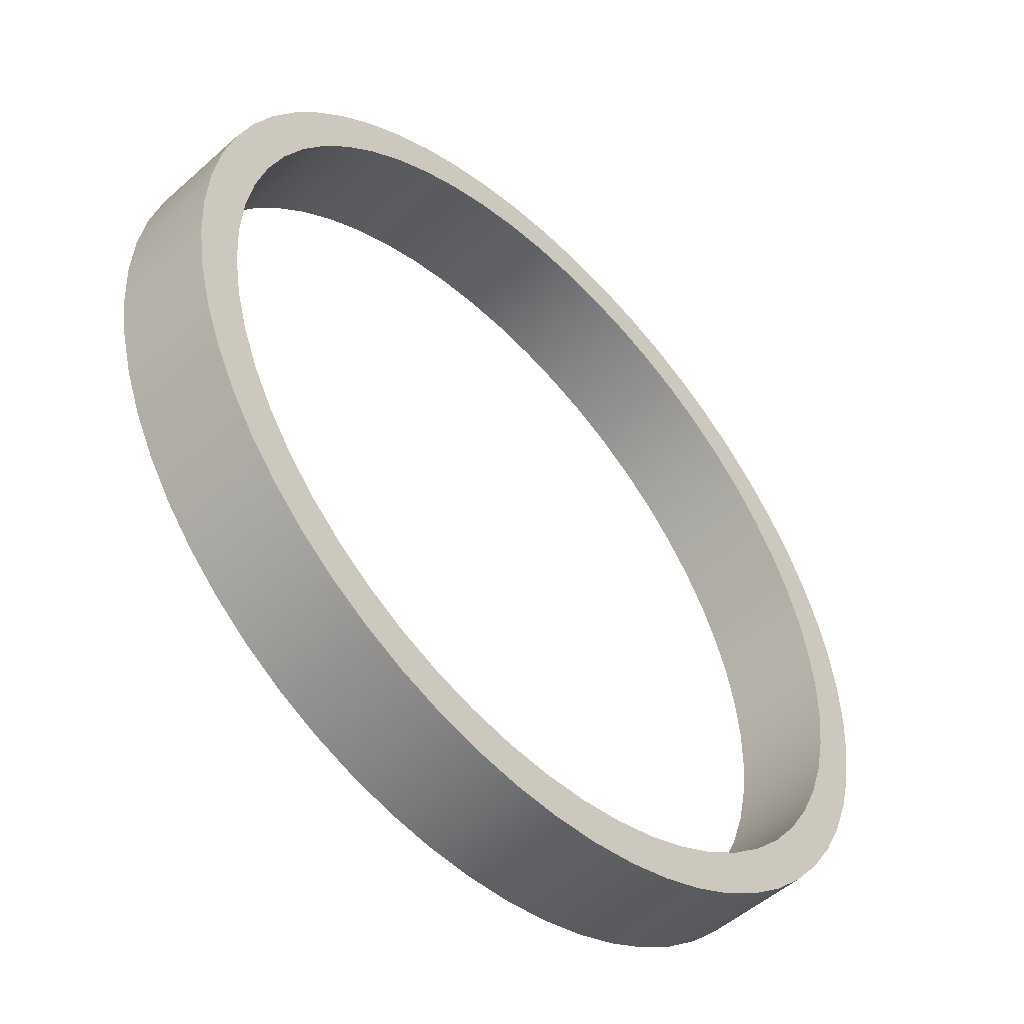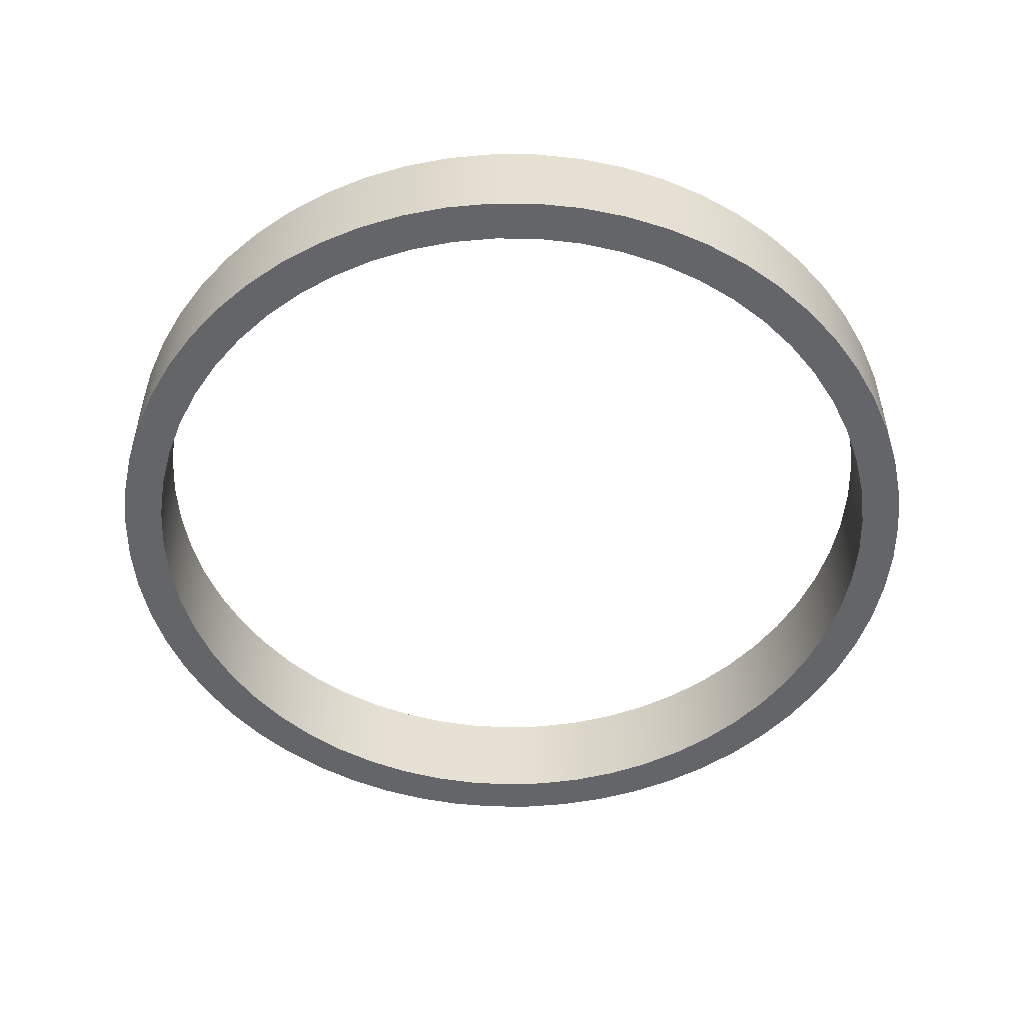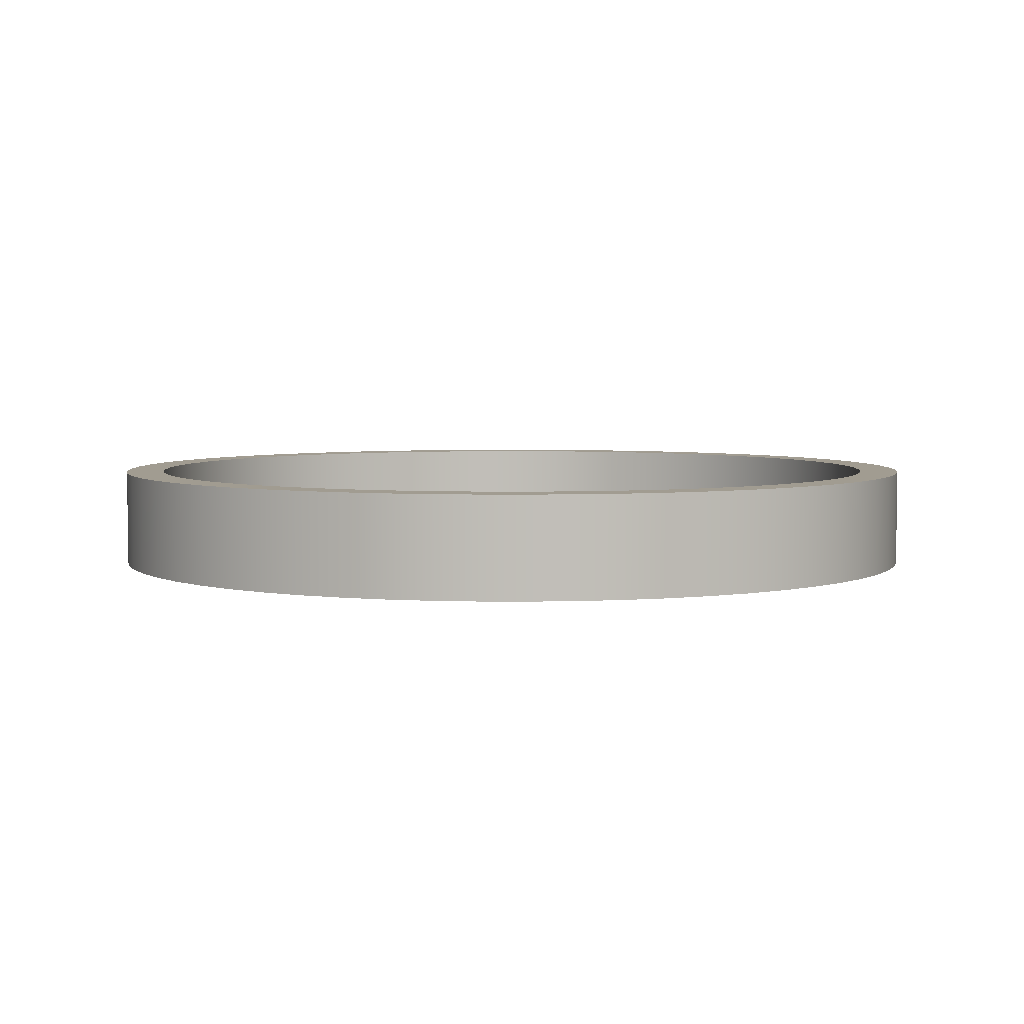
<metadata>
{"format":"obj","ext":"obj","renderer":"f3d","projection":"perspective","resolution":1024,"background":"white","views":[{"elev":-50.9,"azim":-45.8,"up":"+Z"},{"elev":-51.5,"azim":-81.3,"up":"+Y"},{"elev":4.5,"azim":-62.0,"up":"+Y"}]}
</metadata>
<code>
v -3.9 1 3.666e-16
v -3.876 1 0.429
v -3.806 1 0.8529
v -3.689 1 1.266
v -3.527 1 1.664
v -3.322 1 2.042
v -3.078 1 2.395
v -2.795 1 2.719
v -2.479 1 3.01
v -2.133 1 3.265
v -1.761 1 3.48
v -1.367 1 3.652
v -0.9574 1 3.781
v -0.5357 1 3.863
v -0.1075 1 3.899
v 0.3221 1 3.887
v 0.7477 1 3.828
v 1.164 1 3.722
v 1.567 1 3.572
v 1.95 1 3.377
v 2.31 1 3.142
v 2.641 1 2.869
v 2.941 1 2.561
v 3.205 1 2.222
v 3.43 1 1.856
v 3.613 1 1.468
v 3.753 1 1.061
v 3.847 1 0.6419
v 3.894 1 0.2148
v 3.894 1 -0.2148
v 3.847 1 -0.6419
v 3.753 1 -1.061
v 3.613 1 -1.468
v 3.43 1 -1.856
v 3.205 1 -2.222
v 2.941 1 -2.561
v 2.641 1 -2.869
v 2.31 1 -3.142
v 1.95 1 -3.377
v 1.567 1 -3.572
v 1.164 1 -3.722
v 0.7477 1 -3.828
v 0.3221 1 -3.887
v -0.1075 1 -3.899
v -0.5357 1 -3.863
v -0.9574 1 -3.781
v -1.367 1 -3.652
v -1.761 1 -3.48
v -2.133 1 -3.265
v -2.479 1 -3.01
v -2.795 1 -2.719
v -3.078 1 -2.395
v -3.322 1 -2.042
v -3.527 1 -1.664
v -3.689 1 -1.266
v -3.806 1 -0.8529
v -3.876 1 -0.429
v -3.9 0 3.666e-16
v -3.876 0 -0.429
v -3.806 0 -0.8529
v -3.689 0 -1.266
v -3.527 0 -1.664
v -3.322 0 -2.042
v -3.078 0 -2.395
v -2.795 0 -2.719
v -2.479 0 -3.01
v -2.133 0 -3.265
v -1.761 0 -3.48
v -1.367 0 -3.652
v -0.9574 0 -3.781
v -0.5357 0 -3.863
v -0.1075 0 -3.899
v 0.3221 0 -3.887
v 0.7477 0 -3.828
v 1.164 0 -3.722
v 1.567 0 -3.572
v 1.95 0 -3.377
v 2.31 0 -3.142
v 2.641 0 -2.869
v 2.941 0 -2.561
v 3.205 0 -2.222
v 3.43 0 -1.856
v 3.613 0 -1.468
v 3.753 0 -1.061
v 3.847 0 -0.6419
v 3.894 0 -0.2148
v 3.894 0 0.2148
v 3.847 0 0.6419
v 3.753 0 1.061
v 3.613 0 1.468
v 3.43 0 1.856
v 3.205 0 2.222
v 2.941 0 2.561
v 2.641 0 2.869
v 2.31 0 3.142
v 1.95 0 3.377
v 1.567 0 3.572
v 1.164 0 3.722
v 0.7477 0 3.828
v 0.3221 0 3.887
v -0.1075 0 3.899
v -0.5357 0 3.863
v -0.9574 0 3.781
v -1.367 0 3.652
v -1.761 0 3.48
v -2.133 0 3.265
v -2.479 0 3.01
v -2.795 0 2.719
v -3.078 0 2.395
v -3.322 0 2.042
v -3.527 0 1.664
v -3.689 0 1.266
v -3.806 0 0.8529
v -3.876 0 0.429
v -3.9 1 3.666e-16
v -3.9 0 3.666e-16
v -4.3 1 4.156e-16
v -4.276 1 -0.4495
v -4.206 1 -0.894
v -4.09 1 -1.329
v -3.928 1 -1.749
v -3.724 1 -2.15
v -3.479 1 -2.527
v -3.196 1 -2.877
v -2.877 1 -3.196
v -2.527 1 -3.479
v -2.15 1 -3.724
v -1.749 1 -3.928
v -1.329 1 -4.09
v -0.894 1 -4.206
v -0.4495 1 -4.276
v 2.633e-16 1 -4.3
v 0.4495 1 -4.276
v 0.894 1 -4.206
v 1.329 1 -4.09
v 1.749 1 -3.928
v 2.15 1 -3.724
v 2.527 1 -3.479
v 2.877 1 -3.196
v 3.196 1 -2.877
v 3.479 1 -2.527
v 3.724 1 -2.15
v 3.928 1 -1.749
v 4.09 1 -1.329
v 4.206 1 -0.894
v 4.276 1 -0.4495
v 4.3 1 -1.11e-16
v 4.276 1 0.4495
v 4.206 1 0.894
v 4.09 1 1.329
v 3.928 1 1.749
v 3.724 1 2.15
v 3.479 1 2.527
v 3.196 1 2.877
v 2.877 1 3.196
v 2.527 1 3.479
v 2.15 1 3.724
v 1.749 1 3.928
v 1.329 1 4.09
v 0.894 1 4.206
v 0.4495 1 4.276
v 2.633e-16 1 4.3
v -0.4495 1 4.276
v -0.894 1 4.206
v -1.329 1 4.09
v -1.749 1 3.928
v -2.15 1 3.724
v -2.527 1 3.479
v -2.877 1 3.196
v -3.196 1 2.877
v -3.479 1 2.527
v -3.724 1 2.15
v -3.928 1 1.749
v -4.09 1 1.329
v -4.206 1 0.894
v -4.276 1 0.4495
v -4.3 0 4.156e-16
v -4.276 0 0.4495
v -4.206 0 0.894
v -4.09 0 1.329
v -3.928 0 1.749
v -3.724 0 2.15
v -3.479 0 2.527
v -3.196 0 2.877
v -2.877 0 3.196
v -2.527 0 3.479
v -2.15 0 3.724
v -1.749 0 3.928
v -1.329 0 4.09
v -0.894 0 4.206
v -0.4495 0 4.276
v 2.633e-16 0 4.3
v 0.4495 0 4.276
v 0.894 0 4.206
v 1.329 0 4.09
v 1.749 0 3.928
v 2.15 0 3.724
v 2.527 0 3.479
v 2.877 0 3.196
v 3.196 0 2.877
v 3.479 0 2.527
v 3.724 0 2.15
v 3.928 0 1.749
v 4.09 0 1.329
v 4.206 0 0.894
v 4.276 0 0.4495
v 4.3 0 -1.11e-16
v 4.276 0 -0.4495
v 4.206 0 -0.894
v 4.09 0 -1.329
v 3.928 0 -1.749
v 3.724 0 -2.15
v 3.479 0 -2.527
v 3.196 0 -2.877
v 2.877 0 -3.196
v 2.527 0 -3.479
v 2.15 0 -3.724
v 1.749 0 -3.928
v 1.329 0 -4.09
v 0.894 0 -4.206
v 0.4495 0 -4.276
v 2.633e-16 0 -4.3
v -0.4495 0 -4.276
v -0.894 0 -4.206
v -1.329 0 -4.09
v -1.749 0 -3.928
v -2.15 0 -3.724
v -2.527 0 -3.479
v -2.877 0 -3.196
v -3.196 0 -2.877
v -3.479 0 -2.527
v -3.724 0 -2.15
v -3.928 0 -1.749
v -4.09 0 -1.329
v -4.206 0 -0.894
v -4.276 0 -0.4495
v -4.3 0 4.156e-16
v -4.3 1 4.156e-16
v -3.9 1 3.666e-16
v -3.876 1 -0.429
v -3.806 1 -0.8529
v -3.689 1 -1.266
v -3.527 1 -1.664
v -3.322 1 -2.042
v -3.078 1 -2.395
v -2.795 1 -2.719
v -2.479 1 -3.01
v -2.133 1 -3.265
v -1.761 1 -3.48
v -1.367 1 -3.652
v -0.9574 1 -3.781
v -0.5357 1 -3.863
v -0.1075 1 -3.899
v 0.3221 1 -3.887
v 0.7477 1 -3.828
v 1.164 1 -3.722
v 1.567 1 -3.572
v 1.95 1 -3.377
v 2.31 1 -3.142
v 2.641 1 -2.869
v 2.941 1 -2.561
v 3.205 1 -2.222
v 3.43 1 -1.856
v 3.613 1 -1.468
v 3.753 1 -1.061
v 3.847 1 -0.6419
v 3.894 1 -0.2148
v 3.894 1 0.2148
v 3.847 1 0.6419
v 3.753 1 1.061
v 3.613 1 1.468
v 3.43 1 1.856
v 3.205 1 2.222
v 2.941 1 2.561
v 2.641 1 2.869
v 2.31 1 3.142
v 1.95 1 3.377
v 1.567 1 3.572
v 1.164 1 3.722
v 0.7477 1 3.828
v 0.3221 1 3.887
v -0.1075 1 3.899
v -0.5357 1 3.863
v -0.9574 1 3.781
v -1.367 1 3.652
v -1.761 1 3.48
v -2.133 1 3.265
v -2.479 1 3.01
v -2.795 1 2.719
v -3.078 1 2.395
v -3.322 1 2.042
v -3.527 1 1.664
v -3.689 1 1.266
v -3.806 1 0.8529
v -3.876 1 0.429
v -4.3 1 4.156e-16
v -4.276 1 0.4495
v -4.206 1 0.894
v -4.09 1 1.329
v -3.928 1 1.749
v -3.724 1 2.15
v -3.479 1 2.527
v -3.196 1 2.877
v -2.877 1 3.196
v -2.527 1 3.479
v -2.15 1 3.724
v -1.749 1 3.928
v -1.329 1 4.09
v -0.894 1 4.206
v -0.4495 1 4.276
v 2.633e-16 1 4.3
v 0.4495 1 4.276
v 0.894 1 4.206
v 1.329 1 4.09
v 1.749 1 3.928
v 2.15 1 3.724
v 2.527 1 3.479
v 2.877 1 3.196
v 3.196 1 2.877
v 3.479 1 2.527
v 3.724 1 2.15
v 3.928 1 1.749
v 4.09 1 1.329
v 4.206 1 0.894
v 4.276 1 0.4495
v 4.3 1 -1.11e-16
v 4.276 1 -0.4495
v 4.206 1 -0.894
v 4.09 1 -1.329
v 3.928 1 -1.749
v 3.724 1 -2.15
v 3.479 1 -2.527
v 3.196 1 -2.877
v 2.877 1 -3.196
v 2.527 1 -3.479
v 2.15 1 -3.724
v 1.749 1 -3.928
v 1.329 1 -4.09
v 0.894 1 -4.206
v 0.4495 1 -4.276
v 2.633e-16 1 -4.3
v -0.4495 1 -4.276
v -0.894 1 -4.206
v -1.329 1 -4.09
v -1.749 1 -3.928
v -2.15 1 -3.724
v -2.527 1 -3.479
v -2.877 1 -3.196
v -3.196 1 -2.877
v -3.479 1 -2.527
v -3.724 1 -2.15
v -3.928 1 -1.749
v -4.09 1 -1.329
v -4.206 1 -0.894
v -4.276 1 -0.4495
v -3.9 0 3.666e-16
v -3.876 0 0.429
v -3.806 0 0.8529
v -3.689 0 1.266
v -3.527 0 1.664
v -3.322 0 2.042
v -3.078 0 2.395
v -2.795 0 2.719
v -2.479 0 3.01
v -2.133 0 3.265
v -1.761 0 3.48
v -1.367 0 3.652
v -0.9574 0 3.781
v -0.5357 0 3.863
v -0.1075 0 3.899
v 0.3221 0 3.887
v 0.7477 0 3.828
v 1.164 0 3.722
v 1.567 0 3.572
v 1.95 0 3.377
v 2.31 0 3.142
v 2.641 0 2.869
v 2.941 0 2.561
v 3.205 0 2.222
v 3.43 0 1.856
v 3.613 0 1.468
v 3.753 0 1.061
v 3.847 0 0.6419
v 3.894 0 0.2148
v 3.894 0 -0.2148
v 3.847 0 -0.6419
v 3.753 0 -1.061
v 3.613 0 -1.468
v 3.43 0 -1.856
v 3.205 0 -2.222
v 2.941 0 -2.561
v 2.641 0 -2.869
v 2.31 0 -3.142
v 1.95 0 -3.377
v 1.567 0 -3.572
v 1.164 0 -3.722
v 0.7477 0 -3.828
v 0.3221 0 -3.887
v -0.1075 0 -3.899
v -0.5357 0 -3.863
v -0.9574 0 -3.781
v -1.367 0 -3.652
v -1.761 0 -3.48
v -2.133 0 -3.265
v -2.479 0 -3.01
v -2.795 0 -2.719
v -3.078 0 -2.395
v -3.322 0 -2.042
v -3.527 0 -1.664
v -3.689 0 -1.266
v -3.806 0 -0.8529
v -3.876 0 -0.429
v -4.3 0 4.156e-16
v -4.276 0 -0.4495
v -4.206 0 -0.894
v -4.09 0 -1.329
v -3.928 0 -1.749
v -3.724 0 -2.15
v -3.479 0 -2.527
v -3.196 0 -2.877
v -2.877 0 -3.196
v -2.527 0 -3.479
v -2.15 0 -3.724
v -1.749 0 -3.928
v -1.329 0 -4.09
v -0.894 0 -4.206
v -0.4495 0 -4.276
v 2.633e-16 0 -4.3
v 0.4495 0 -4.276
v 0.894 0 -4.206
v 1.329 0 -4.09
v 1.749 0 -3.928
v 2.15 0 -3.724
v 2.527 0 -3.479
v 2.877 0 -3.196
v 3.196 0 -2.877
v 3.479 0 -2.527
v 3.724 0 -2.15
v 3.928 0 -1.749
v 4.09 0 -1.329
v 4.206 0 -0.894
v 4.276 0 -0.4495
v 4.3 0 -1.11e-16
v 4.276 0 0.4495
v 4.206 0 0.894
v 4.09 0 1.329
v 3.928 0 1.749
v 3.724 0 2.15
v 3.479 0 2.527
v 3.196 0 2.877
v 2.877 0 3.196
v 2.527 0 3.479
v 2.15 0 3.724
v 1.749 0 3.928
v 1.329 0 4.09
v 0.894 0 4.206
v 0.4495 0 4.276
v 2.633e-16 0 4.3
v -0.4495 0 4.276
v -0.894 0 4.206
v -1.329 0 4.09
v -1.749 0 3.928
v -2.15 0 3.724
v -2.527 0 3.479
v -2.877 0 3.196
v -3.196 0 2.877
v -3.479 0 2.527
v -3.724 0 2.15
v -3.928 0 1.749
v -4.09 0 1.329
v -4.206 0 0.894
v -4.276 0 0.4495
g 586de694-e2ad-11ea-8c57-54bf646e7e1f
f 2 114 1
f 1 114 116
f 115 58 57
f 57 58 59
f 57 59 56
f 56 59 60
f 56 60 55
f 55 60 61
f 55 61 54
f 54 61 62
f 54 62 53
f 53 62 63
f 53 63 52
f 52 63 64
f 52 64 51
f 51 64 65
f 51 65 50
f 50 65 66
f 50 66 49
f 49 66 67
f 49 67 48
f 48 67 68
f 48 68 47
f 47 68 69
f 47 69 46
f 46 69 70
f 46 70 45
f 45 70 71
f 45 71 44
f 44 71 72
f 44 72 43
f 43 72 73
f 43 73 42
f 42 73 74
f 42 74 41
f 41 74 75
f 41 75 40
f 40 75 76
f 40 76 39
f 39 76 77
f 39 77 38
f 38 77 78
f 38 78 37
f 37 78 79
f 37 79 36
f 36 79 80
f 36 80 35
f 35 80 81
f 35 81 34
f 34 81 82
f 34 82 33
f 33 82 83
f 33 83 32
f 32 83 84
f 32 84 31
f 31 84 85
f 31 85 30
f 30 85 86
f 30 86 29
f 29 86 87
f 29 87 28
f 28 87 88
f 28 88 27
f 27 88 89
f 27 89 26
f 26 89 90
f 26 90 25
f 25 90 91
f 25 91 24
f 24 91 92
f 24 92 23
f 23 92 93
f 23 93 22
f 22 93 94
f 22 94 21
f 21 94 95
f 21 95 20
f 20 95 96
f 20 96 19
f 19 96 97
f 19 97 18
f 18 97 98
f 18 98 17
f 17 98 99
f 17 99 16
f 16 99 100
f 16 100 15
f 15 100 101
f 15 101 14
f 14 101 102
f 14 102 13
f 13 102 103
f 13 103 12
f 12 103 104
f 12 104 11
f 11 104 105
f 11 105 10
f 10 105 106
f 10 106 9
f 9 106 107
f 9 107 8
f 8 107 108
f 8 108 7
f 7 108 109
f 7 109 6
f 6 109 110
f 6 110 5
f 5 110 111
f 5 111 4
f 4 111 112
f 4 112 3
f 3 112 113
f 3 113 2
f 2 113 114
g 586e5bca-e2ad-11ea-a9d9-54bf646e7e1f
f 118 236 117
f 117 236 237
f 238 177 176
f 176 177 178
f 176 178 175
f 175 178 179
f 175 179 174
f 174 179 180
f 174 180 173
f 173 180 181
f 173 181 172
f 172 181 182
f 172 182 171
f 171 182 183
f 171 183 170
f 170 183 184
f 170 184 169
f 169 184 185
f 169 185 168
f 168 185 186
f 168 186 167
f 167 186 187
f 167 187 166
f 166 187 188
f 166 188 165
f 165 188 189
f 165 189 164
f 164 189 190
f 164 190 163
f 163 190 191
f 163 191 162
f 162 191 192
f 162 192 161
f 161 192 193
f 161 193 160
f 160 193 194
f 160 194 159
f 159 194 195
f 159 195 158
f 158 195 196
f 158 196 157
f 157 196 197
f 157 197 156
f 156 197 198
f 156 198 155
f 155 198 199
f 155 199 154
f 154 199 200
f 154 200 153
f 153 200 201
f 153 201 152
f 152 201 202
f 152 202 151
f 151 202 203
f 151 203 150
f 150 203 204
f 150 204 149
f 149 204 205
f 149 205 148
f 148 205 206
f 148 206 147
f 147 206 207
f 147 207 146
f 146 207 208
f 146 208 145
f 145 208 209
f 145 209 144
f 144 209 210
f 144 210 143
f 143 210 211
f 143 211 142
f 142 211 212
f 142 212 141
f 141 212 213
f 141 213 140
f 140 213 214
f 140 214 139
f 139 214 215
f 139 215 138
f 138 215 216
f 138 216 137
f 137 216 217
f 137 217 136
f 136 217 218
f 136 218 135
f 135 218 219
f 135 219 134
f 134 219 220
f 134 220 133
f 133 220 221
f 133 221 132
f 132 221 222
f 132 222 131
f 131 222 223
f 131 223 130
f 130 223 224
f 130 224 129
f 129 224 225
f 129 225 128
f 128 225 226
f 128 226 127
f 127 226 227
f 127 227 126
f 126 227 228
f 126 228 125
f 125 228 229
f 125 229 124
f 124 229 230
f 124 230 123
f 123 230 231
f 123 231 122
f 122 231 232
f 122 232 121
f 121 232 233
f 121 233 120
f 120 233 234
f 120 234 119
f 119 234 235
f 119 235 118
f 118 235 236
g 586ed0fa-e2ad-11ea-a2c2-54bf646e7e1f
f 240 355 239
f 239 355 296
f 239 296 297
f 355 240 354
f 354 240 241
f 354 241 353
f 353 241 242
f 353 242 352
f 352 242 243
f 352 243 351
f 351 243 244
f 351 244 350
f 350 244 245
f 350 245 349
f 349 245 246
f 349 246 348
f 348 246 247
f 348 247 347
f 347 247 248
f 347 248 346
f 346 248 249
f 346 249 345
f 345 249 250
f 345 250 344
f 344 250 251
f 344 251 343
f 343 251 252
f 343 252 342
f 342 252 253
f 342 253 341
f 341 253 254
f 341 254 340
f 340 254 255
f 340 255 339
f 339 255 256
f 339 256 338
f 338 256 257
f 338 257 337
f 337 257 258
f 337 258 336
f 336 258 335
f 335 258 259
f 335 259 334
f 334 259 260
f 334 260 333
f 333 260 261
f 333 261 332
f 332 261 262
f 332 262 331
f 331 262 263
f 331 263 330
f 330 263 264
f 330 264 329
f 329 264 265
f 329 265 328
f 328 265 266
f 328 266 327
f 327 266 267
f 327 267 326
f 326 267 268
f 326 268 325
f 325 268 269
f 325 269 324
f 324 269 270
f 324 270 323
f 323 270 271
f 323 271 322
f 322 271 272
f 322 272 321
f 321 272 273
f 321 273 320
f 320 273 274
f 320 274 319
f 319 274 275
f 319 275 318
f 318 275 276
f 318 276 317
f 317 276 277
f 317 277 316
f 316 277 315
f 315 277 278
f 315 278 314
f 314 278 279
f 314 279 313
f 313 279 280
f 313 280 312
f 312 280 281
f 312 281 311
f 311 281 282
f 311 282 310
f 310 282 283
f 310 283 309
f 309 283 284
f 309 284 308
f 308 284 285
f 308 285 307
f 307 285 286
f 307 286 306
f 306 286 287
f 306 287 305
f 305 287 288
f 305 288 304
f 304 288 289
f 304 289 303
f 303 289 290
f 303 290 302
f 302 290 291
f 302 291 301
f 301 291 292
f 301 292 300
f 300 292 293
f 300 293 299
f 299 293 294
f 299 294 298
f 298 294 295
f 298 295 297
f 297 295 239
g 586f462e-e2ad-11ea-99d7-54bf646e7e1f
f 357 472 356
f 356 472 413
f 356 413 414
f 472 357 471
f 471 357 358
f 471 358 470
f 470 358 359
f 470 359 469
f 469 359 360
f 469 360 468
f 468 360 361
f 468 361 467
f 467 361 362
f 467 362 466
f 466 362 363
f 466 363 465
f 465 363 364
f 465 364 464
f 464 364 365
f 464 365 463
f 463 365 366
f 463 366 462
f 462 366 367
f 462 367 461
f 461 367 368
f 461 368 460
f 460 368 369
f 460 369 459
f 459 369 370
f 459 370 458
f 458 370 371
f 458 371 457
f 457 371 372
f 457 372 456
f 456 372 373
f 456 373 455
f 455 373 374
f 455 374 454
f 454 374 375
f 454 375 453
f 453 375 452
f 452 375 376
f 452 376 451
f 451 376 377
f 451 377 450
f 450 377 378
f 450 378 449
f 449 378 379
f 449 379 448
f 448 379 380
f 448 380 447
f 447 380 381
f 447 381 446
f 446 381 382
f 446 382 445
f 445 382 383
f 445 383 444
f 444 383 384
f 444 384 443
f 443 384 385
f 443 385 442
f 442 385 386
f 442 386 441
f 441 386 387
f 441 387 440
f 440 387 388
f 440 388 439
f 439 388 389
f 439 389 438
f 438 389 390
f 438 390 437
f 437 390 391
f 437 391 436
f 436 391 392
f 436 392 435
f 435 392 393
f 435 393 434
f 434 393 394
f 434 394 433
f 433 394 432
f 432 394 395
f 432 395 431
f 431 395 396
f 431 396 430
f 430 396 397
f 430 397 429
f 429 397 398
f 429 398 428
f 428 398 399
f 428 399 427
f 427 399 400
f 427 400 426
f 426 400 401
f 426 401 425
f 425 401 402
f 425 402 424
f 424 402 403
f 424 403 423
f 423 403 404
f 423 404 422
f 422 404 405
f 422 405 421
f 421 405 406
f 421 406 420
f 420 406 407
f 420 407 419
f 419 407 408
f 419 408 418
f 418 408 409
f 418 409 417
f 417 409 410
f 417 410 416
f 416 410 411
f 416 411 415
f 415 411 412
f 415 412 414
f 414 412 356

</code>
